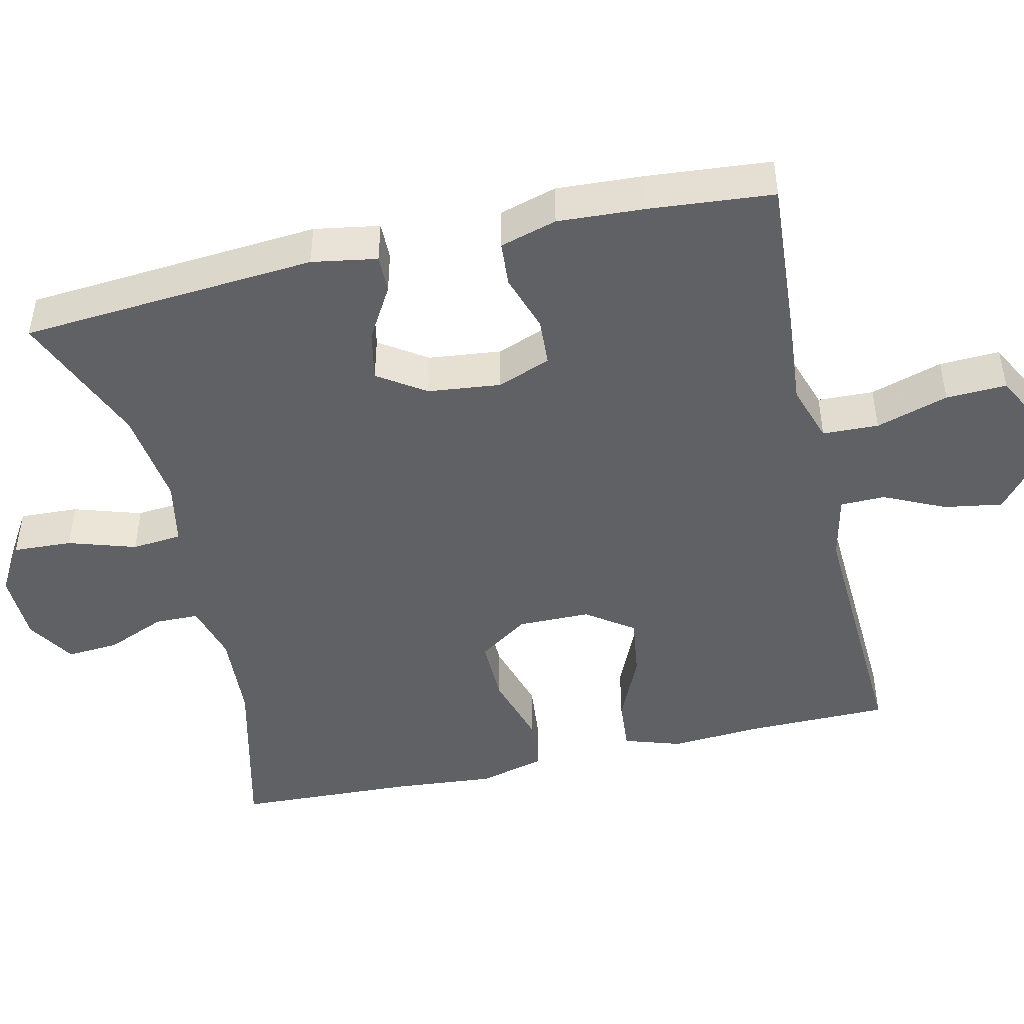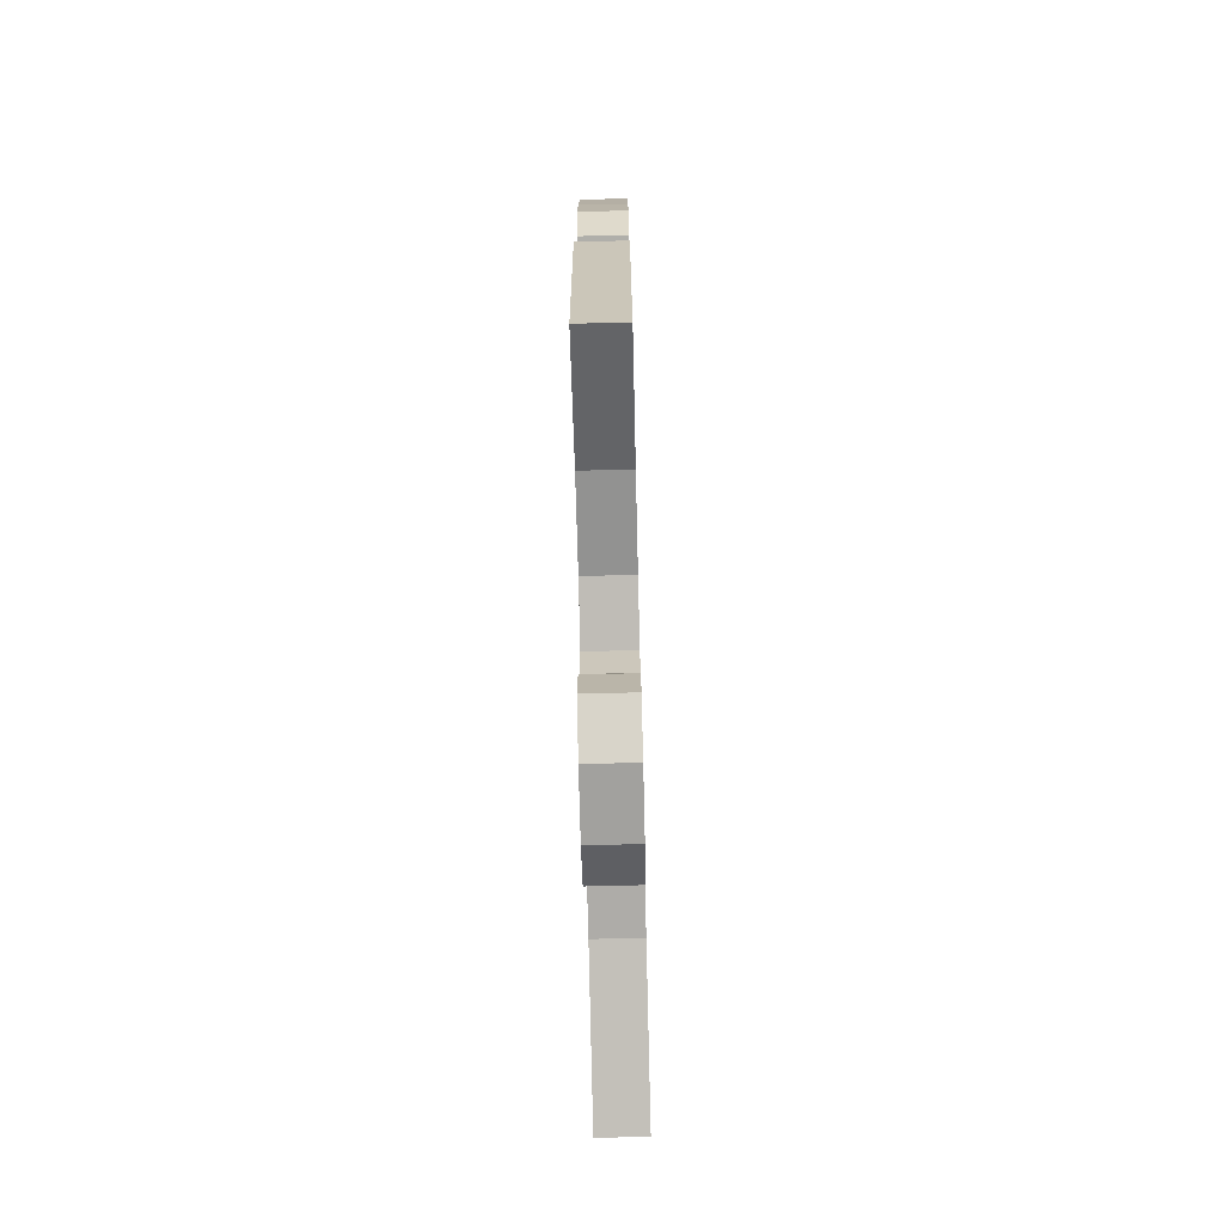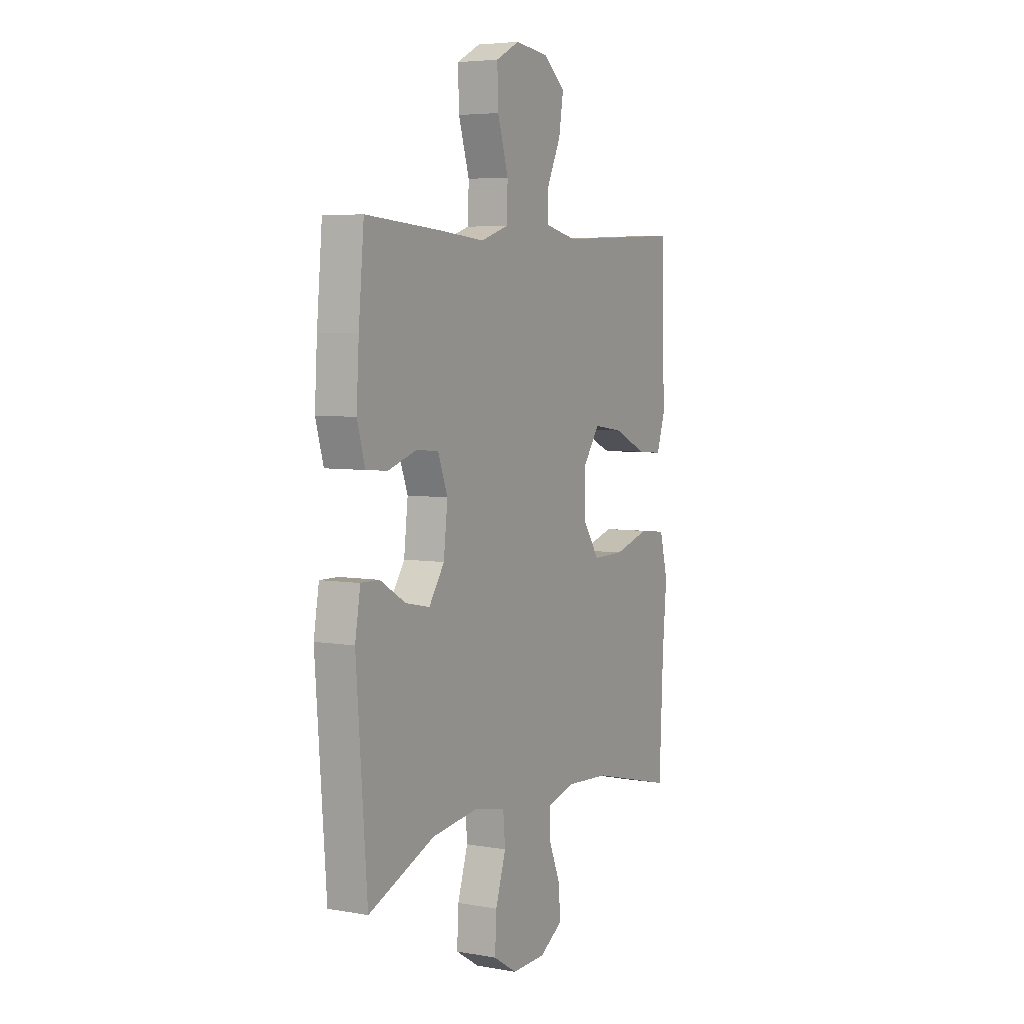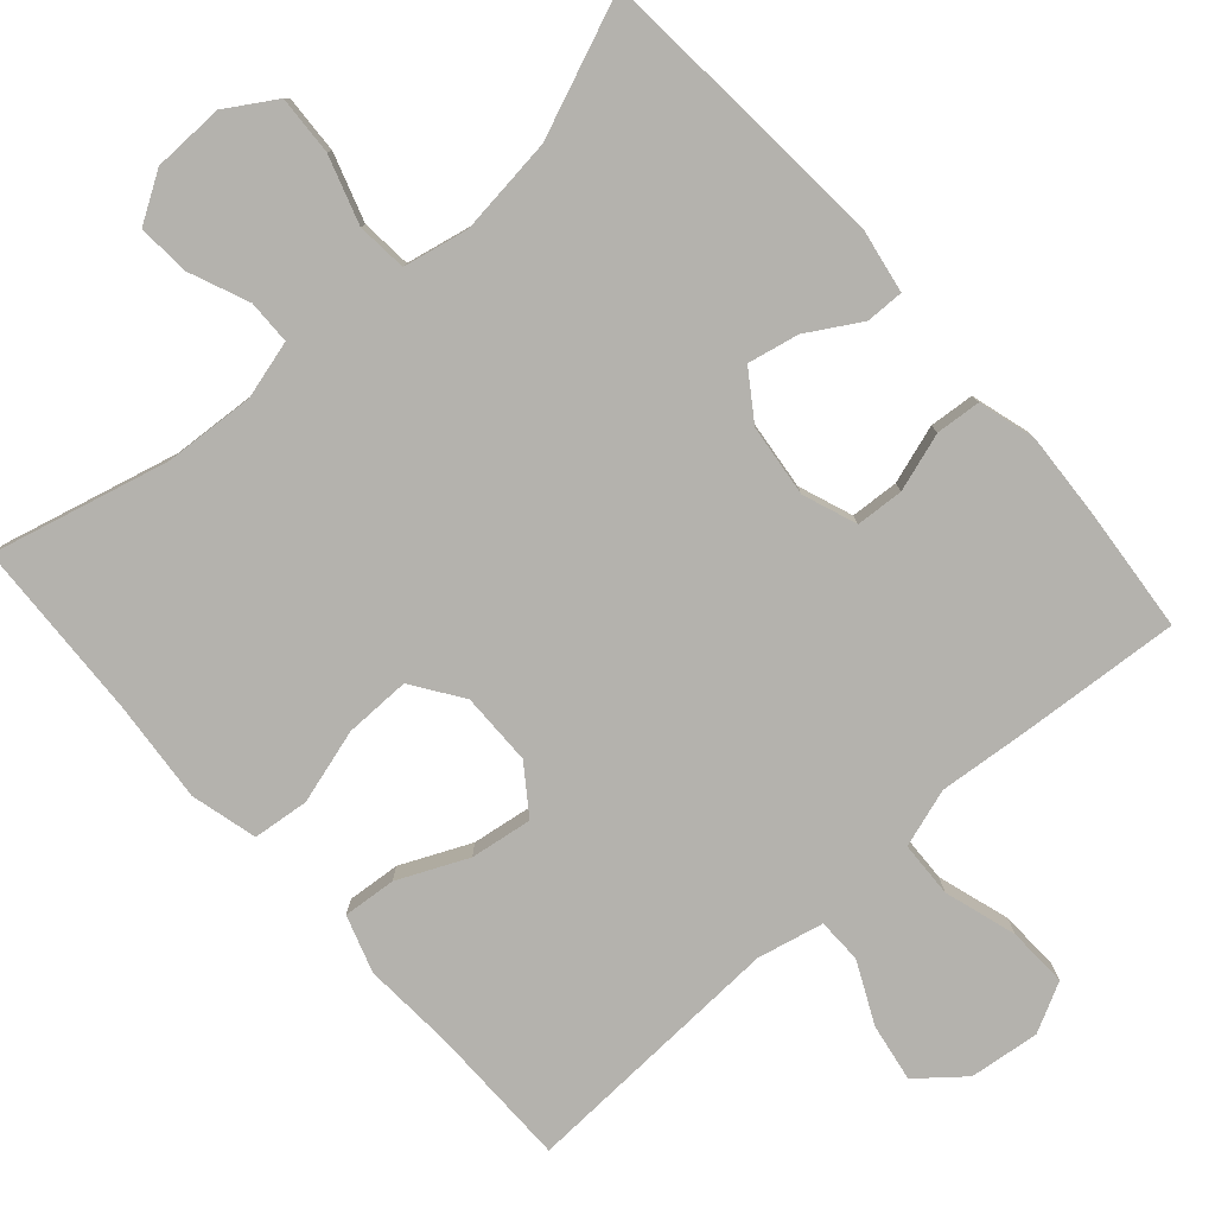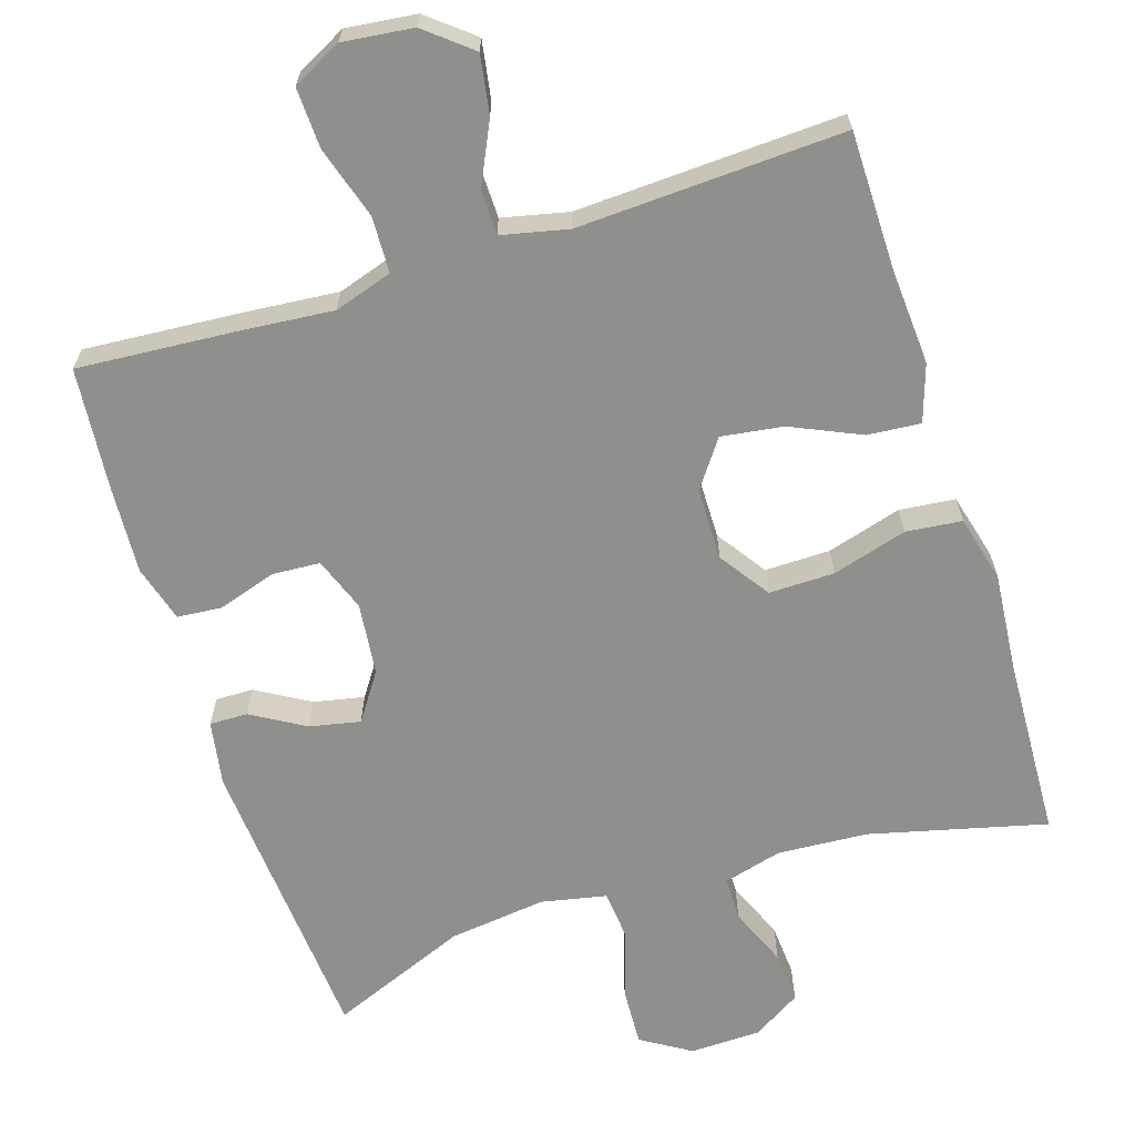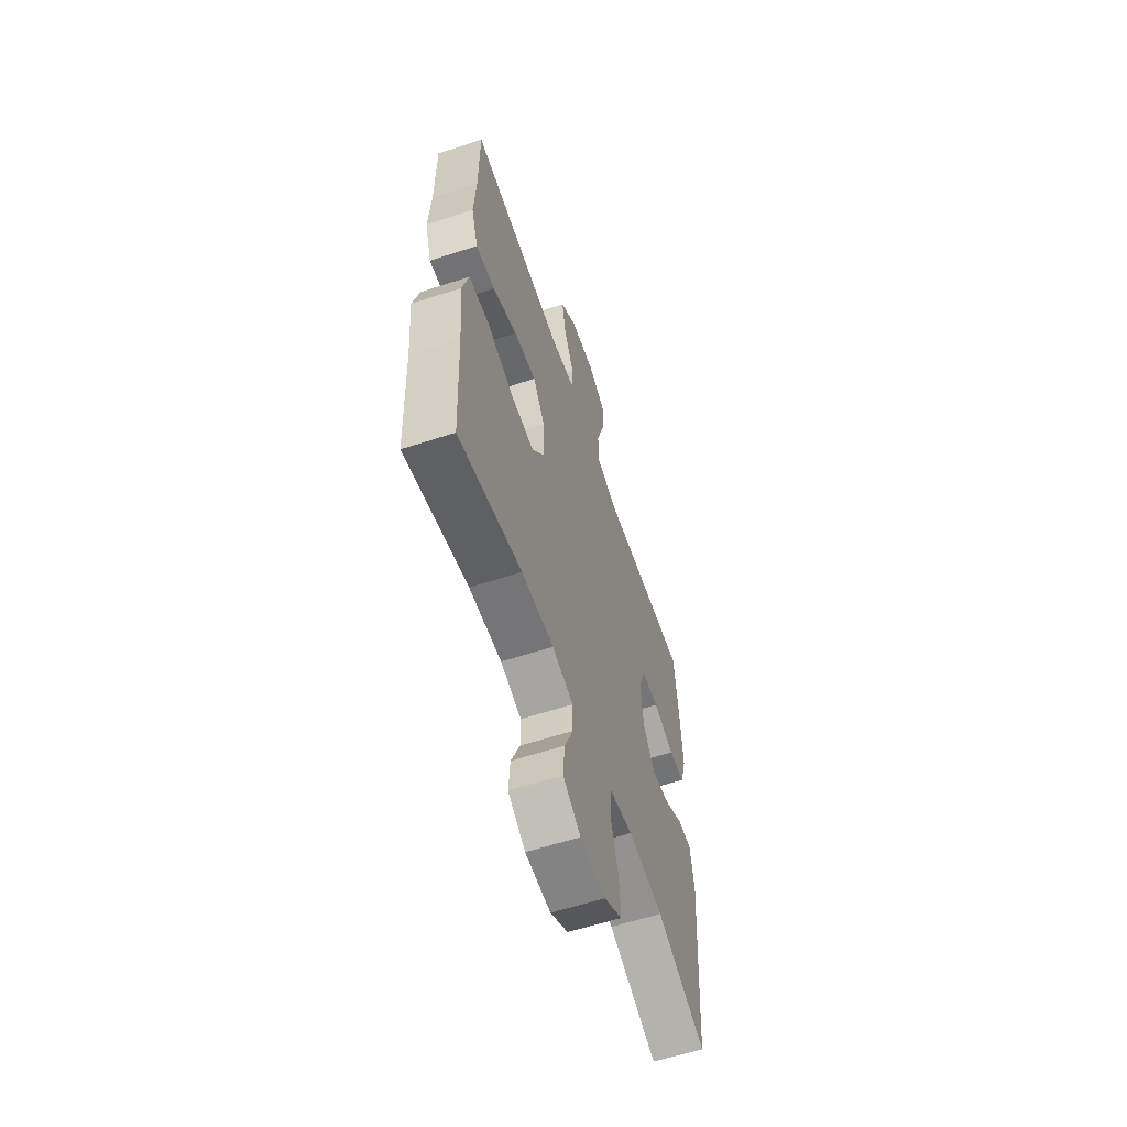
<metadata>
{"format":"obj","ext":"obj","renderer":"f3d","projection":"perspective","resolution":1024,"background":"white","views":[{"elev":-46.2,"azim":-76.9,"up":"+Y"},{"elev":-73.2,"azim":-88.6,"up":"+Z"},{"elev":5.3,"azim":-61.4,"up":"+Z"},{"elev":-79.6,"azim":-138.5,"up":"+Y"},{"elev":-65.3,"azim":17.7,"up":"+Y"},{"elev":-60.1,"azim":108.5,"up":"+Z"}]}
</metadata>
<code>
v 0.5 0.07 0.5
v 0.501 0.07 0.31
v 0.509 0.07 0.186
v 0.484 0.07 0.11
v 0.413 0.07 0.116
v 0.32 0.07 0.158
v 0.237 0.07 0.17
v 0.192 0.07 0.107
v 0.191 0.07 0.01
v 0.237 0.07 -0.057
v 0.325 0.07 -0.056
v 0.425 0.07 -0.027
v 0.5 0.07 -0.035
v 0.523 0.07 -0.124
v 0.511 0.07 -0.258
v 0.5 0.07 -0.5
v 0.264 0.07 -0.441
v 0.143 0.07 -0.433
v 0.065 0.07 -0.454
v 0.064 0.07 -0.513
v 0.097 0.07 -0.592
v 0.102 0.07 -0.662
v 0.037 0.07 -0.702
v -0.058 0.07 -0.704
v -0.124 0.07 -0.663
v -0.12 0.07 -0.584
v -0.091 0.07 -0.494
v -0.097 0.07 -0.427
v -0.184 0.07 -0.409
v -0.315 0.07 -0.425
v -0.5 0.07 -0.5
v -0.53 0.07 -0.104
v -0.515 0.07 -0.017
v -0.464 0.07 -0.018
v -0.393 0.07 -0.06
v -0.325 0.07 -0.074
v -0.282 0.07 -0.011
v -0.271 0.07 0.086
v -0.298 0.07 0.158
v -0.362 0.07 0.162
v -0.44 0.07 0.137
v -0.5 0.07 0.142
v -0.522 0.07 0.218
v -0.515 0.07 0.335
v -0.5 0.07 0.5
v -0.284 0.07 0.484
v -0.163 0.07 0.473
v -0.085 0.07 0.498
v -0.082 0.07 0.573
v -0.112 0.07 0.67
v -0.115 0.07 0.751
v -0.049 0.07 0.785
v 0.045 0.07 0.774
v 0.106 0.07 0.724
v 0.093 0.07 0.646
v 0.054 0.07 0.564
v 0.055 0.07 0.504
v 0.144 0.07 0.484
v 0.5 0 0.5
v 0.501 0 0.31
v 0.509 0 0.186
v 0.484 0 0.11
v 0.413 0 0.116
v 0.32 0 0.158
v 0.237 0 0.17
v 0.192 0 0.107
v 0.191 0 0.01
v 0.237 0 -0.057
v 0.325 0 -0.056
v 0.425 0 -0.027
v 0.5 0 -0.035
v 0.523 0 -0.124
v 0.511 0 -0.258
v 0.5 0 -0.5
v 0.264 0 -0.441
v 0.143 0 -0.433
v 0.065 0 -0.454
v 0.064 0 -0.513
v 0.097 0 -0.592
v 0.102 0 -0.662
v 0.037 0 -0.702
v -0.058 0 -0.704
v -0.124 0 -0.663
v -0.12 0 -0.584
v -0.091 0 -0.494
v -0.097 0 -0.427
v -0.184 0 -0.409
v -0.315 0 -0.425
v -0.5 0 -0.5
v -0.53 0 -0.104
v -0.515 0 -0.017
v -0.464 0 -0.018
v -0.393 0 -0.06
v -0.325 0 -0.074
v -0.282 0 -0.011
v -0.271 0 0.086
v -0.298 0 0.158
v -0.362 0 0.162
v -0.44 0 0.137
v -0.5 0 0.142
v -0.522 0 0.218
v -0.515 0 0.335
v -0.5 0 0.5
v -0.284 0 0.484
v -0.163 0 0.473
v -0.085 0 0.498
v -0.082 0 0.573
v -0.112 0 0.67
v -0.115 0 0.751
v -0.049 0 0.785
v 0.045 0 0.774
v 0.106 0 0.724
v 0.093 0 0.646
v 0.054 0 0.564
v 0.055 0 0.504
v 0.144 0 0.484
f 54 55 56
f 53 54 56
f 52 53 56
f 51 52 56
f 50 51 56
f 49 50 56
f 48 49 56 57
f 47 48 57 58
f 45 46 47
f 44 45 47
f 43 44 47
f 42 43 47
f 41 42 47
f 40 41 47
f 39 40 47 58
f 33 34 35
f 32 33 35
f 31 32 35
f 30 31 35
f 29 30 35 36
f 28 29 36 37
f 25 26 27
f 24 25 27
f 23 24 27
f 22 23 27
f 21 22 27
f 20 21 27
f 19 20 27 28
f 28 37 38
f 19 28 38
f 18 19 38
f 15 16 17
f 15 17 18
f 14 15 18
f 13 14 18
f 12 13 18
f 11 12 18
f 4 5 6
f 3 4 6
f 2 3 6
f 2 6 7
f 1 2 7
f 58 1 7
f 39 58 7 8
f 38 39 8 9
f 18 38 9 10
f 10 11 18
f 114 113 112
f 114 112 111
f 114 111 110
f 114 110 109
f 114 109 108
f 114 108 107
f 115 114 107 106
f 116 115 106 105
f 105 104 103
f 105 103 102
f 105 102 101
f 105 101 100
f 105 100 99
f 105 99 98
f 116 105 98 97
f 93 92 91
f 93 91 90
f 93 90 89
f 93 89 88
f 94 93 88 87
f 95 94 87 86
f 85 84 83
f 85 83 82
f 85 82 81
f 85 81 80
f 85 80 79
f 85 79 78
f 86 85 78 77
f 96 95 86
f 96 86 77
f 96 77 76
f 75 74 73
f 76 75 73
f 76 73 72
f 76 72 71
f 76 71 70
f 76 70 69
f 64 63 62
f 64 62 61
f 64 61 60
f 65 64 60
f 65 60 59
f 65 59 116
f 66 65 116 97
f 67 66 97 96
f 68 67 96 76
f 76 69 68
f 1 59 60 2
f 2 60 61 3
f 3 61 62 4
f 4 62 63 5
f 5 63 64 6
f 6 64 65 7
f 7 65 66 8
f 8 66 67 9
f 9 67 68 10
f 10 68 69 11
f 11 69 70 12
f 12 70 71 13
f 13 71 72 14
f 14 72 73 15
f 15 73 74 16
f 16 74 75 17
f 17 75 76 18
f 18 76 77 19
f 19 77 78 20
f 20 78 79 21
f 21 79 80 22
f 22 80 81 23
f 23 81 82 24
f 24 82 83 25
f 25 83 84 26
f 26 84 85 27
f 27 85 86 28
f 28 86 87 29
f 29 87 88 30
f 30 88 89 31
f 31 89 90 32
f 32 90 91 33
f 33 91 92 34
f 34 92 93 35
f 35 93 94 36
f 36 94 95 37
f 37 95 96 38
f 38 96 97 39
f 39 97 98 40
f 40 98 99 41
f 41 99 100 42
f 42 100 101 43
f 43 101 102 44
f 44 102 103 45
f 45 103 104 46
f 46 104 105 47
f 47 105 106 48
f 48 106 107 49
f 49 107 108 50
f 50 108 109 51
f 51 109 110 52
f 52 110 111 53
f 53 111 112 54
f 54 112 113 55
f 55 113 114 56
f 56 114 115 57
f 57 115 116 58
f 58 116 59 1

</code>
